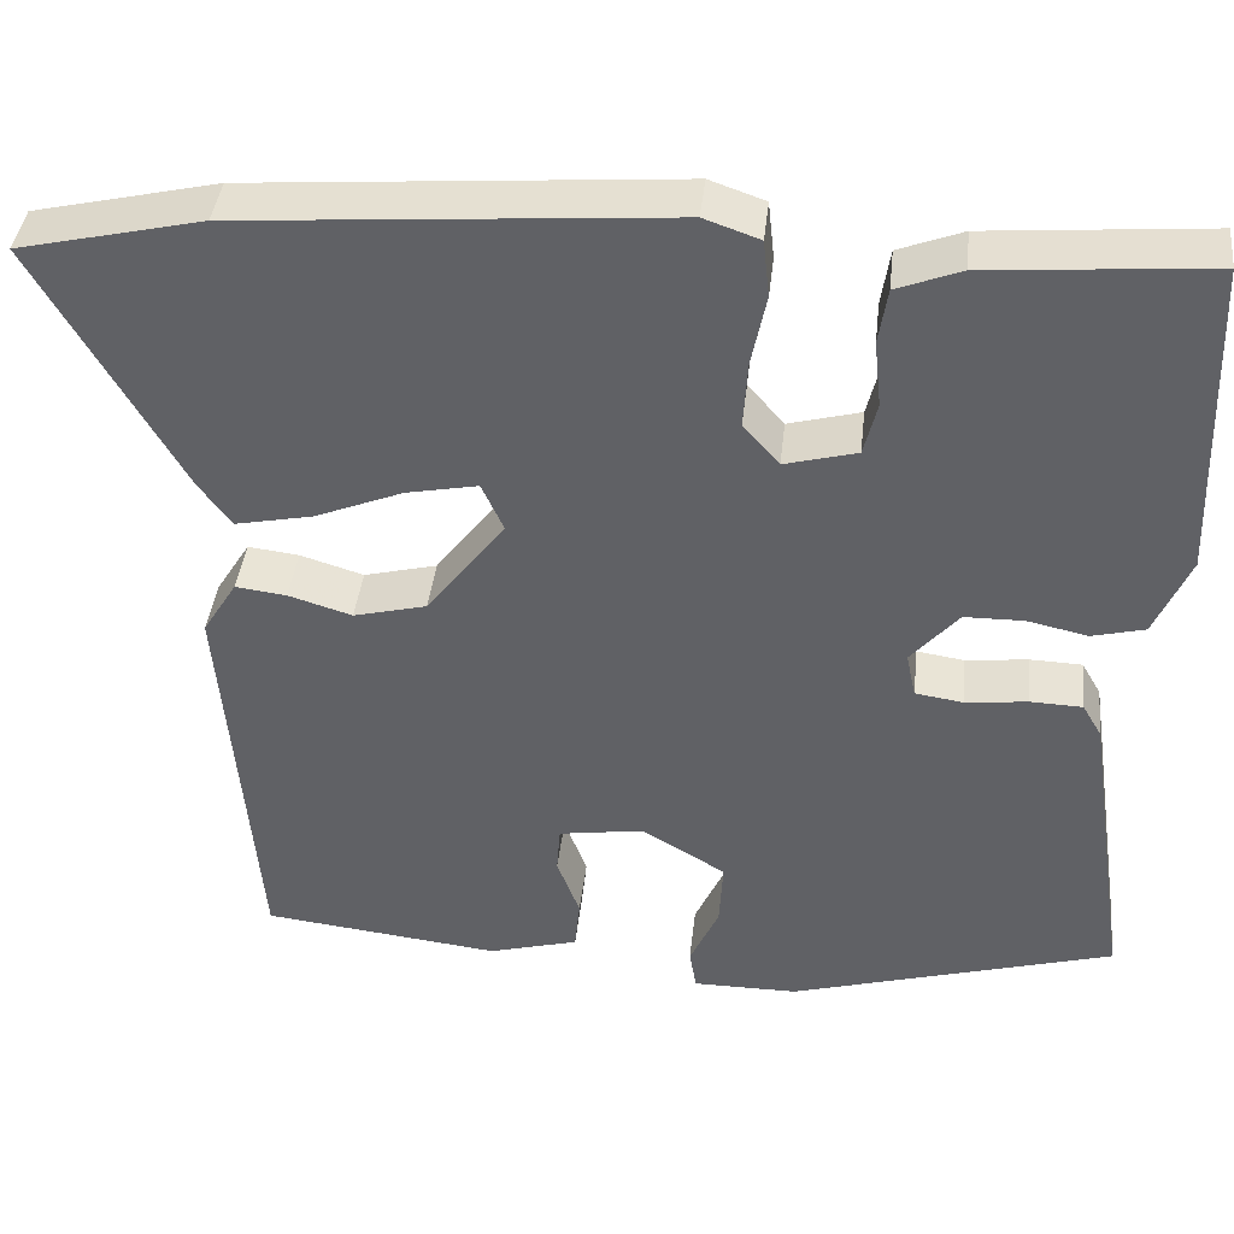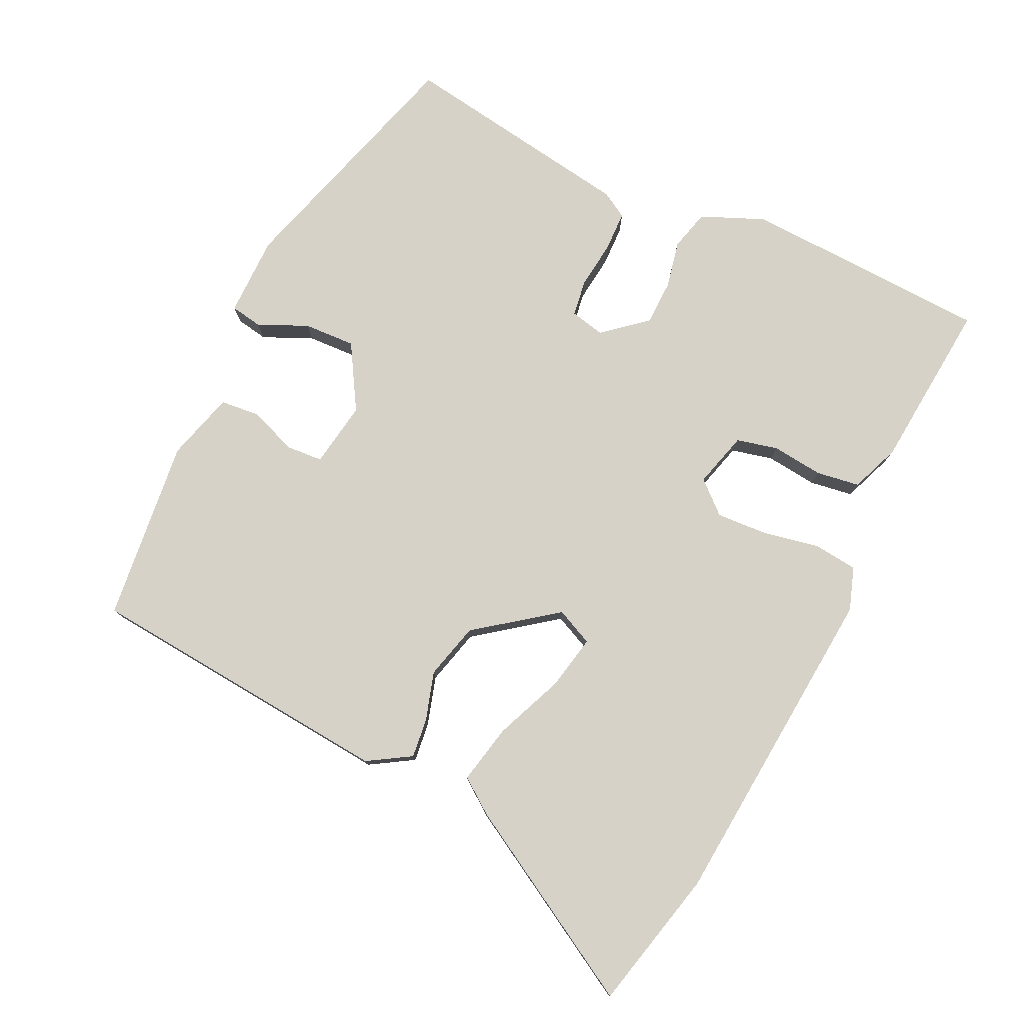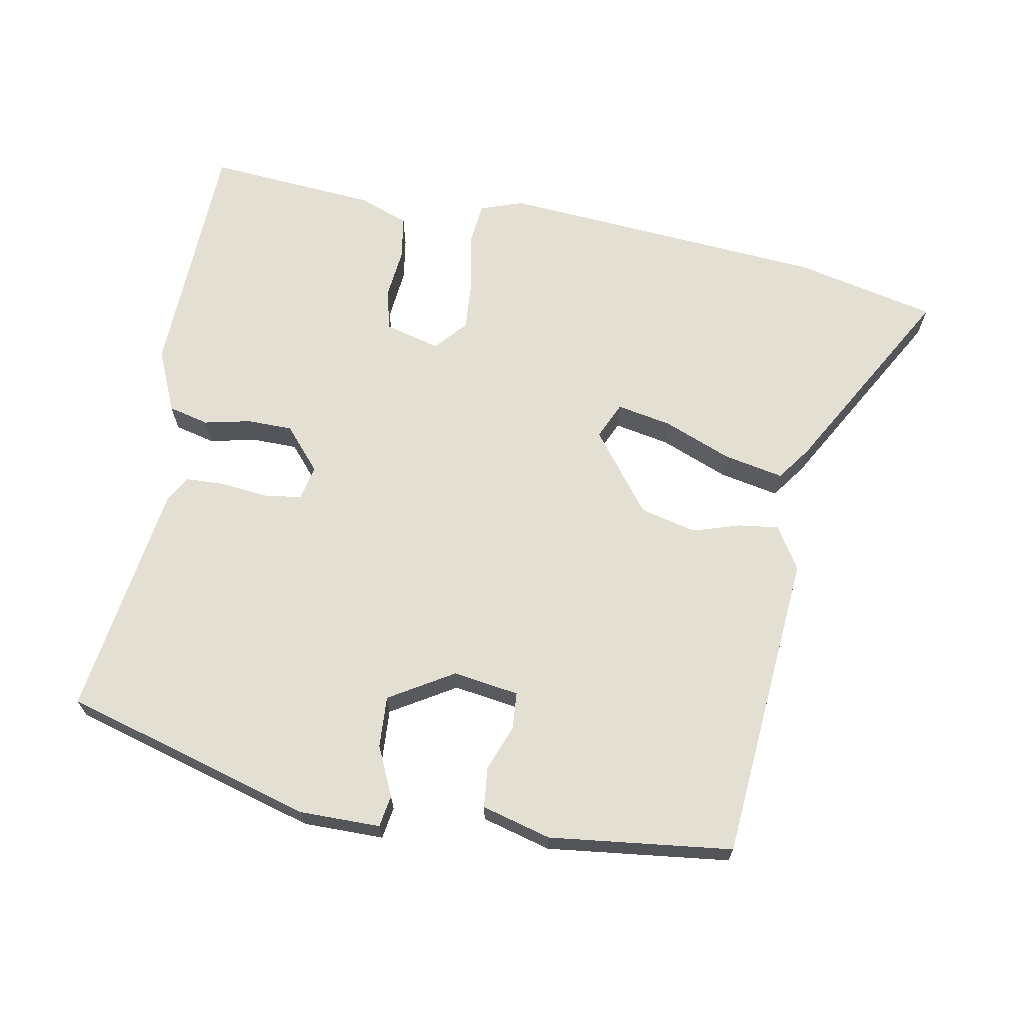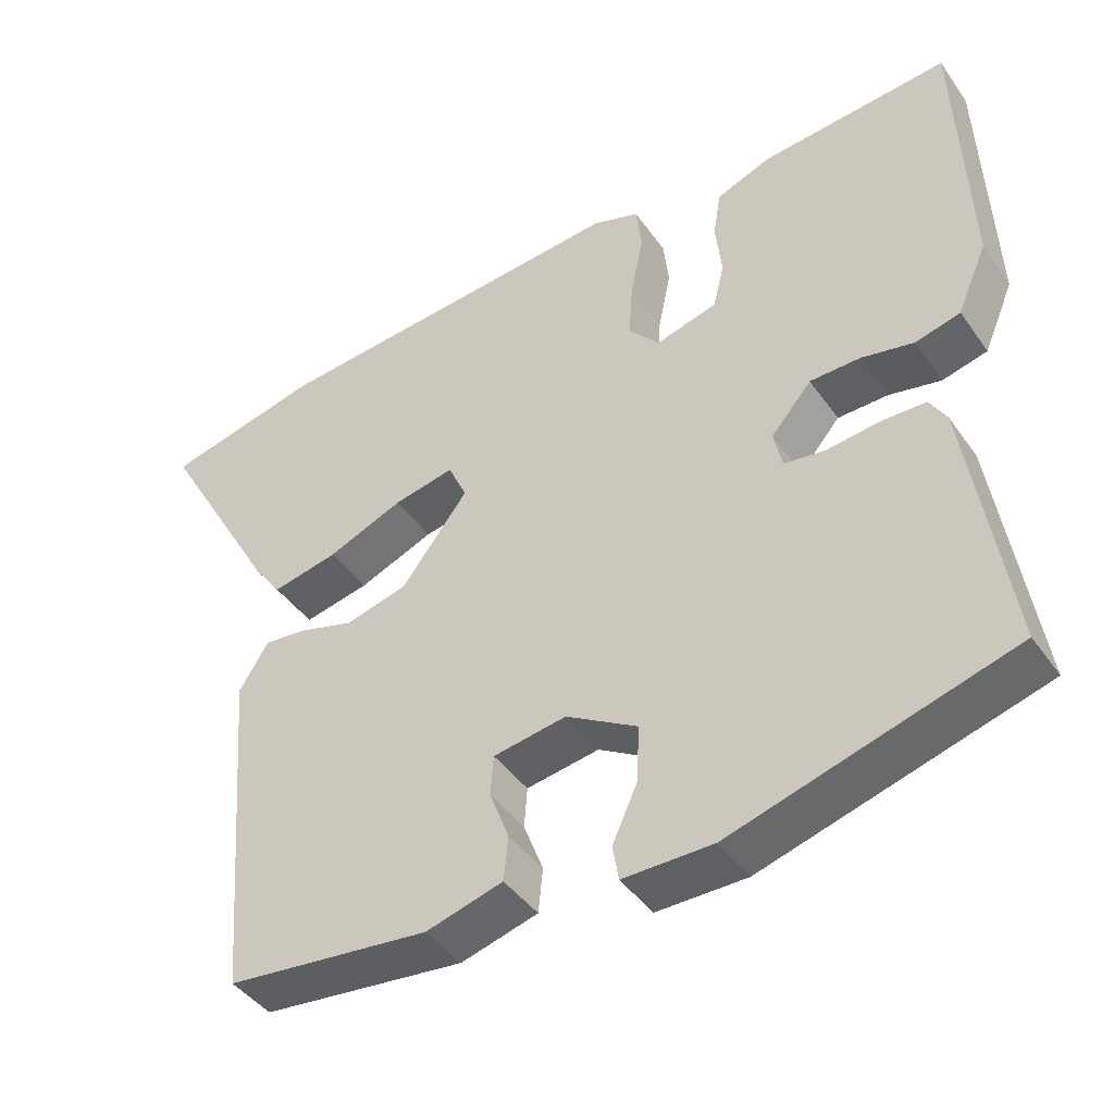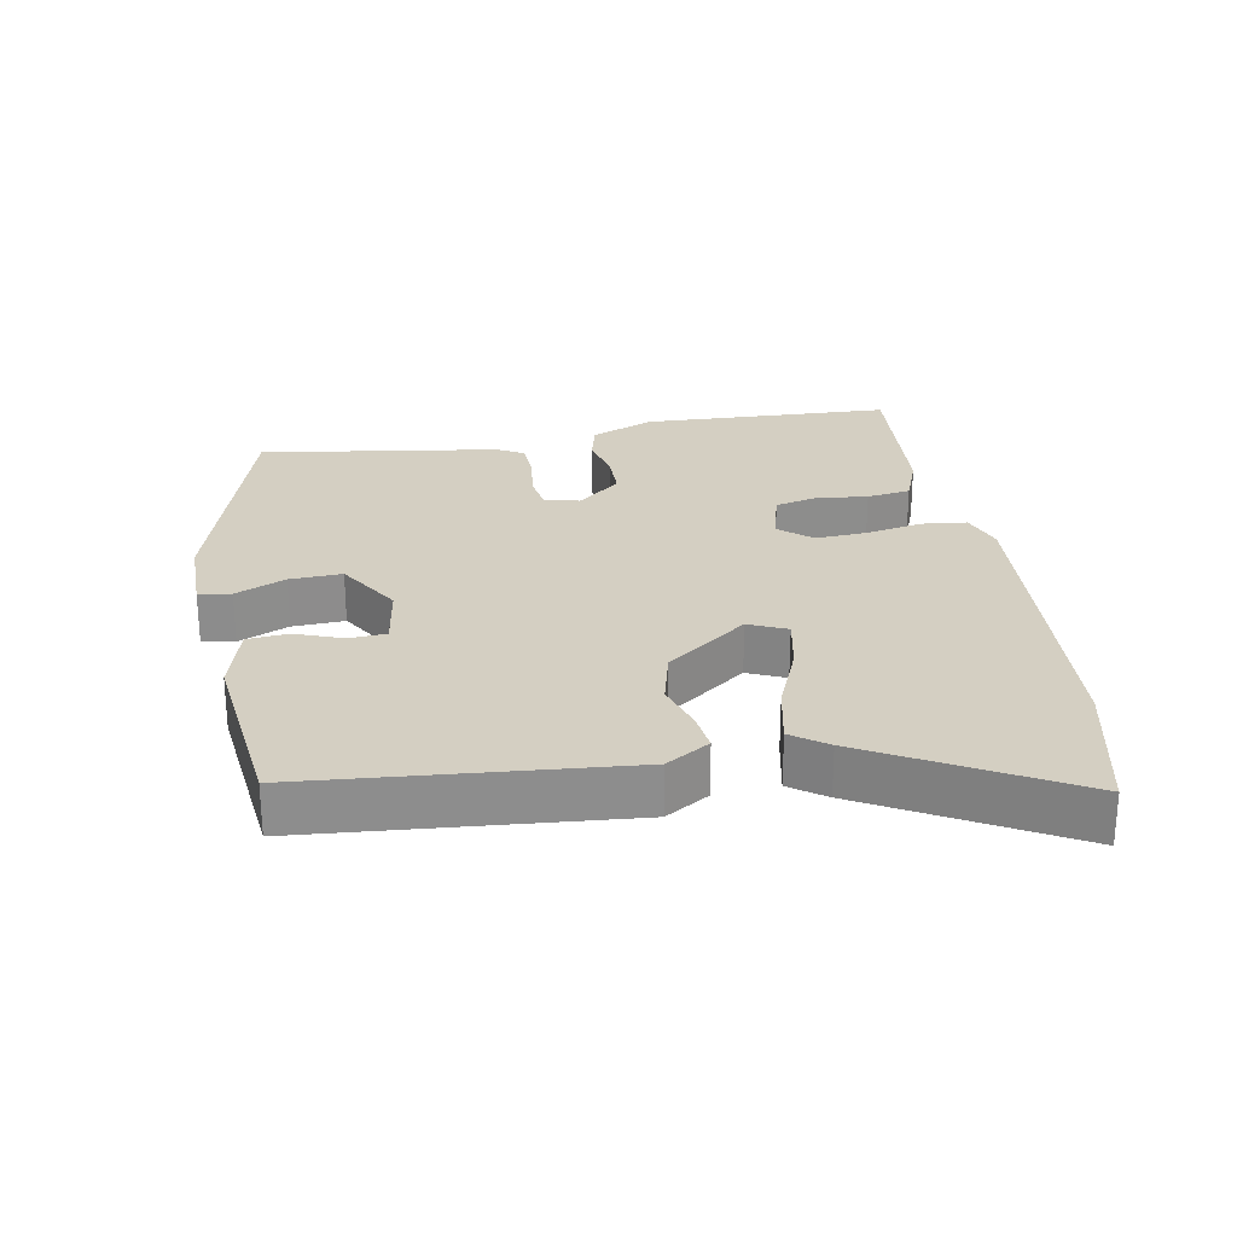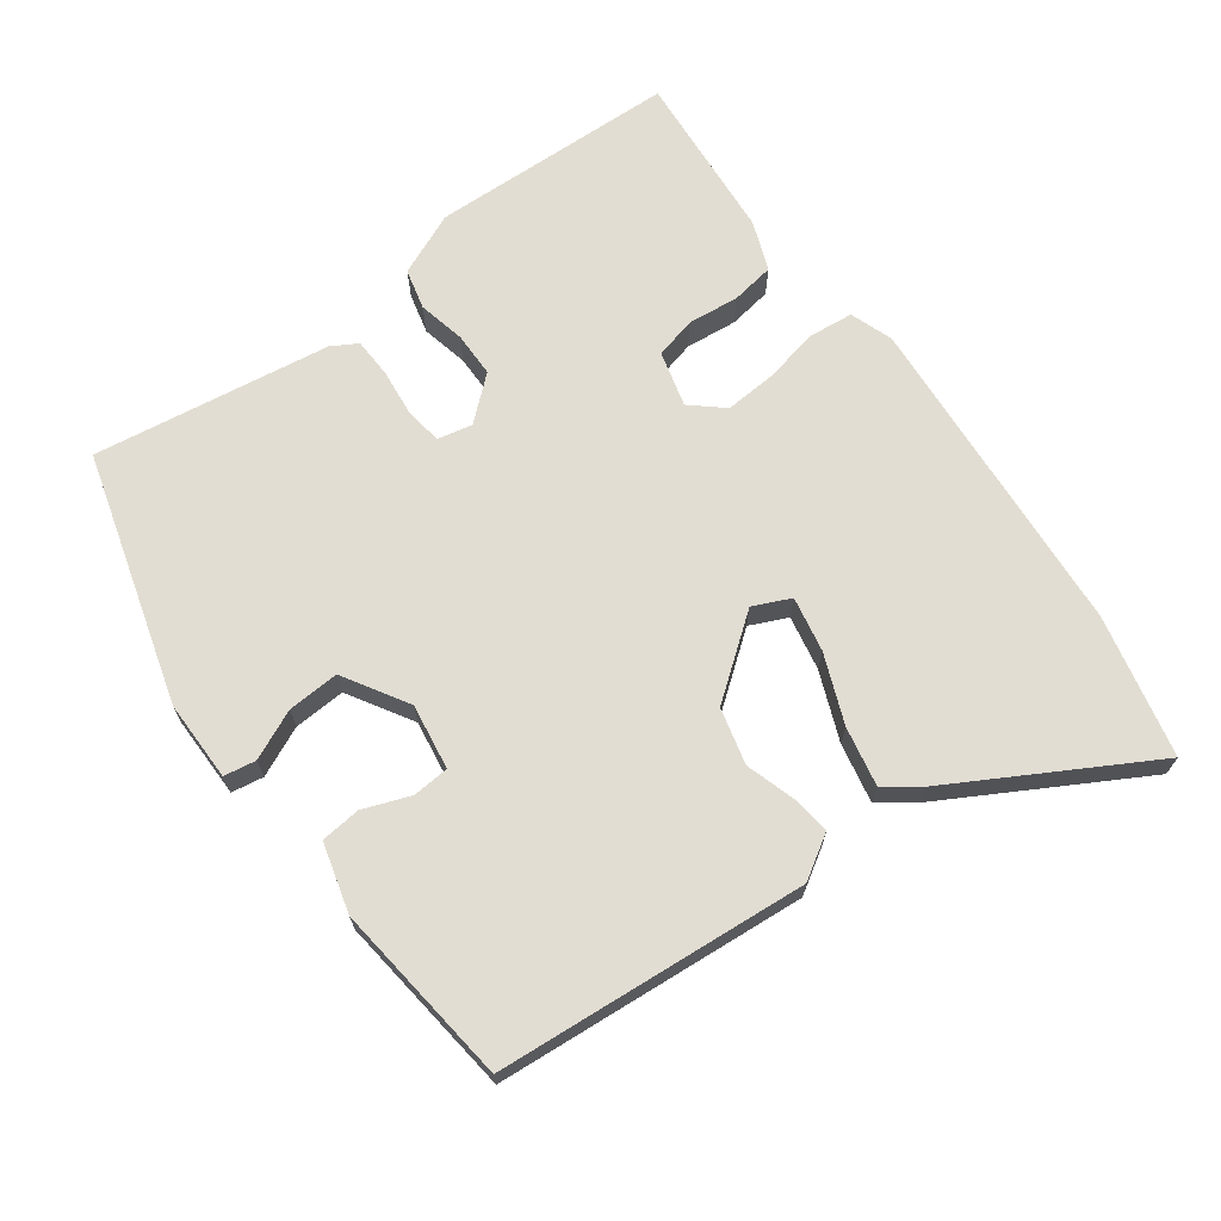
<metadata>
{"format":"obj","ext":"obj","renderer":"f3d","projection":"perspective","resolution":1024,"background":"white","views":[{"elev":40.6,"azim":6.3,"up":"+Z"},{"elev":78.3,"azim":-64.1,"up":"+Y"},{"elev":66.9,"azim":-169.7,"up":"+Y"},{"elev":-43.4,"azim":32.6,"up":"+Z"},{"elev":25.8,"azim":-100.2,"up":"+Y"},{"elev":68.3,"azim":-126.4,"up":"+Y"}]}
</metadata>
<code>
v -0.687 0.07 0.457
v -0.479 0.07 0.505
v 0.007 0.07 0.543
v 0.07 0.07 0.521
v 0.077 0.07 0.456
v 0.06 0.07 0.373
v 0.055 0.07 0.297
v 0.096 0.07 0.25
v 0.178 0.07 0.272
v 0.193 0.07 0.333
v 0.185 0.07 0.409
v 0.195 0.07 0.473
v 0.268 0.07 0.501
v 0.52 0.07 0.522
v 0.533 0.07 0.156
v 0.493 0.07 0.063
v 0.433 0.07 0.048
v 0.364 0.07 0.063
v 0.297 0.07 0.062
v 0.243 0.07 -0.001
v 0.254 0.07 -0.052
v 0.308 0.07 -0.06
v 0.379 0.07 -0.052
v 0.438 0.07 -0.054
v 0.46 0.07 -0.092
v 0.512 0.07 -0.442
v 0.142 0.07 -0.549
v 0.023 0.07 -0.549
v 0.015 0.07 -0.502
v 0.048 0.07 -0.429
v 0.052 0.07 -0.353
v -0.043 0.07 -0.296
v -0.14 0.07 -0.311
v -0.144 0.07 -0.365
v -0.118 0.07 -0.434
v -0.124 0.07 -0.493
v -0.226 0.07 -0.521
v -0.496 0.07 -0.49
v -0.534 0.07 -0.032
v -0.495 0.07 0.031
v -0.437 0.07 0.024
v -0.365 0.07 0.002
v -0.282 0.07 0.023
v -0.193 0.07 0.14
v -0.218 0.07 0.195
v -0.299 0.07 0.179
v -0.4 0.07 0.138
v -0.488 0.07 0.12
v -0.525 0.07 0.171
v -0.687 0 0.457
v -0.479 0 0.505
v 0.007 0 0.543
v 0.07 0 0.521
v 0.077 0 0.456
v 0.06 0 0.373
v 0.055 0 0.297
v 0.096 0 0.25
v 0.178 0 0.272
v 0.193 0 0.333
v 0.185 0 0.409
v 0.195 0 0.473
v 0.268 0 0.501
v 0.52 0 0.522
v 0.533 0 0.156
v 0.493 0 0.063
v 0.433 0 0.048
v 0.364 0 0.063
v 0.297 0 0.062
v 0.243 0 -0.001
v 0.254 0 -0.052
v 0.308 0 -0.06
v 0.379 0 -0.052
v 0.438 0 -0.054
v 0.46 0 -0.092
v 0.512 0 -0.442
v 0.142 0 -0.549
v 0.023 0 -0.549
v 0.015 0 -0.502
v 0.048 0 -0.429
v 0.052 0 -0.353
v -0.043 0 -0.296
v -0.14 0 -0.311
v -0.144 0 -0.365
v -0.118 0 -0.434
v -0.124 0 -0.493
v -0.226 0 -0.521
v -0.496 0 -0.49
v -0.534 0 -0.032
v -0.495 0 0.031
v -0.437 0 0.024
v -0.365 0 0.002
v -0.282 0 0.023
v -0.193 0 0.14
v -0.218 0 0.195
v -0.299 0 0.179
v -0.4 0 0.138
v -0.488 0 0.12
v -0.525 0 0.171
f 46 47 48 49
f 45 46 49 1
f 39 40 41 42
f 37 38 39 42
f 37 42 43
f 34 35 36 37
f 33 34 37 43
f 32 33 43 44
f 27 28 29 30
f 27 30 31
f 26 27 31
f 22 23 24 25
f 21 22 25 26
f 15 16 17 18
f 15 18 19
f 14 15 19
f 13 14 19 20
f 10 11 12 13
f 9 10 13 20
f 3 4 5 6
f 3 6 7
f 45 1 2 3
f 44 45 3 7
f 21 26 31 32
f 8 9 20 21
f 21 32 44
f 7 8 21 44
f 98 97 96 95
f 50 98 95 94
f 91 90 89 88
f 91 88 87 86
f 92 91 86
f 86 85 84 83
f 92 86 83 82
f 93 92 82 81
f 79 78 77 76
f 80 79 76
f 80 76 75
f 74 73 72 71
f 75 74 71 70
f 67 66 65 64
f 68 67 64
f 68 64 63
f 69 68 63 62
f 62 61 60 59
f 69 62 59 58
f 55 54 53 52
f 56 55 52
f 52 51 50 94
f 56 52 94 93
f 81 80 75 70
f 70 69 58 57
f 93 81 70
f 93 70 57 56
f 1 50 51 2
f 2 51 52 3
f 3 52 53 4
f 4 53 54 5
f 5 54 55 6
f 6 55 56 7
f 7 56 57 8
f 8 57 58 9
f 9 58 59 10
f 10 59 60 11
f 11 60 61 12
f 12 61 62 13
f 13 62 63 14
f 14 63 64 15
f 15 64 65 16
f 16 65 66 17
f 17 66 67 18
f 18 67 68 19
f 19 68 69 20
f 20 69 70 21
f 21 70 71 22
f 22 71 72 23
f 23 72 73 24
f 24 73 74 25
f 25 74 75 26
f 26 75 76 27
f 27 76 77 28
f 28 77 78 29
f 29 78 79 30
f 30 79 80 31
f 31 80 81 32
f 32 81 82 33
f 33 82 83 34
f 34 83 84 35
f 35 84 85 36
f 36 85 86 37
f 37 86 87 38
f 38 87 88 39
f 39 88 89 40
f 40 89 90 41
f 41 90 91 42
f 42 91 92 43
f 43 92 93 44
f 44 93 94 45
f 45 94 95 46
f 46 95 96 47
f 47 96 97 48
f 48 97 98 49
f 49 98 50 1

</code>
